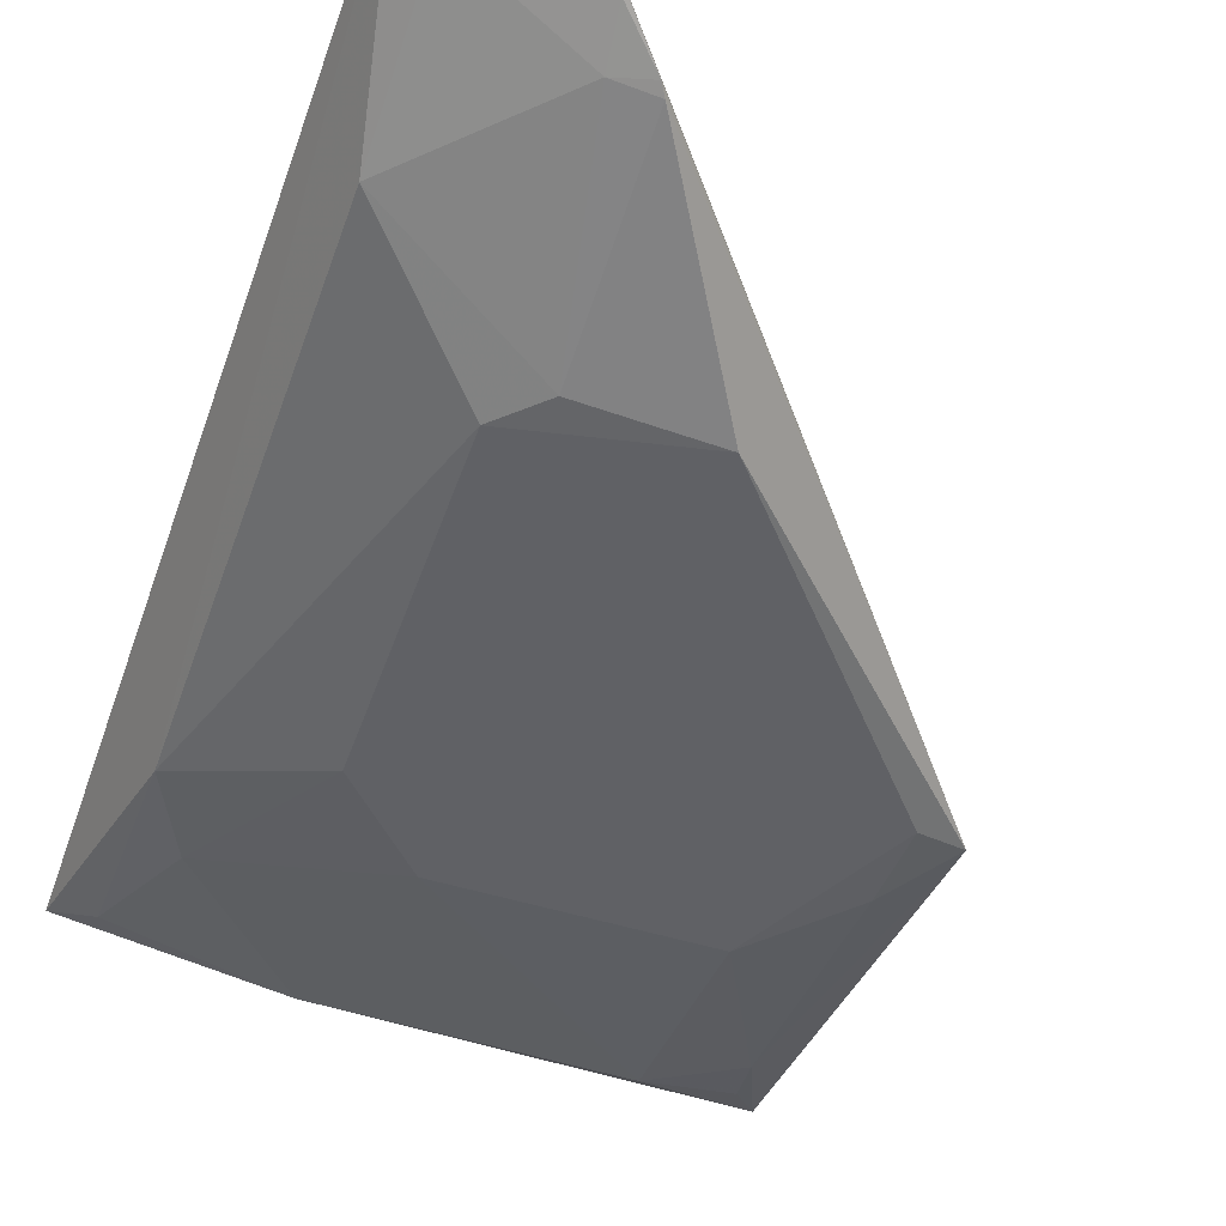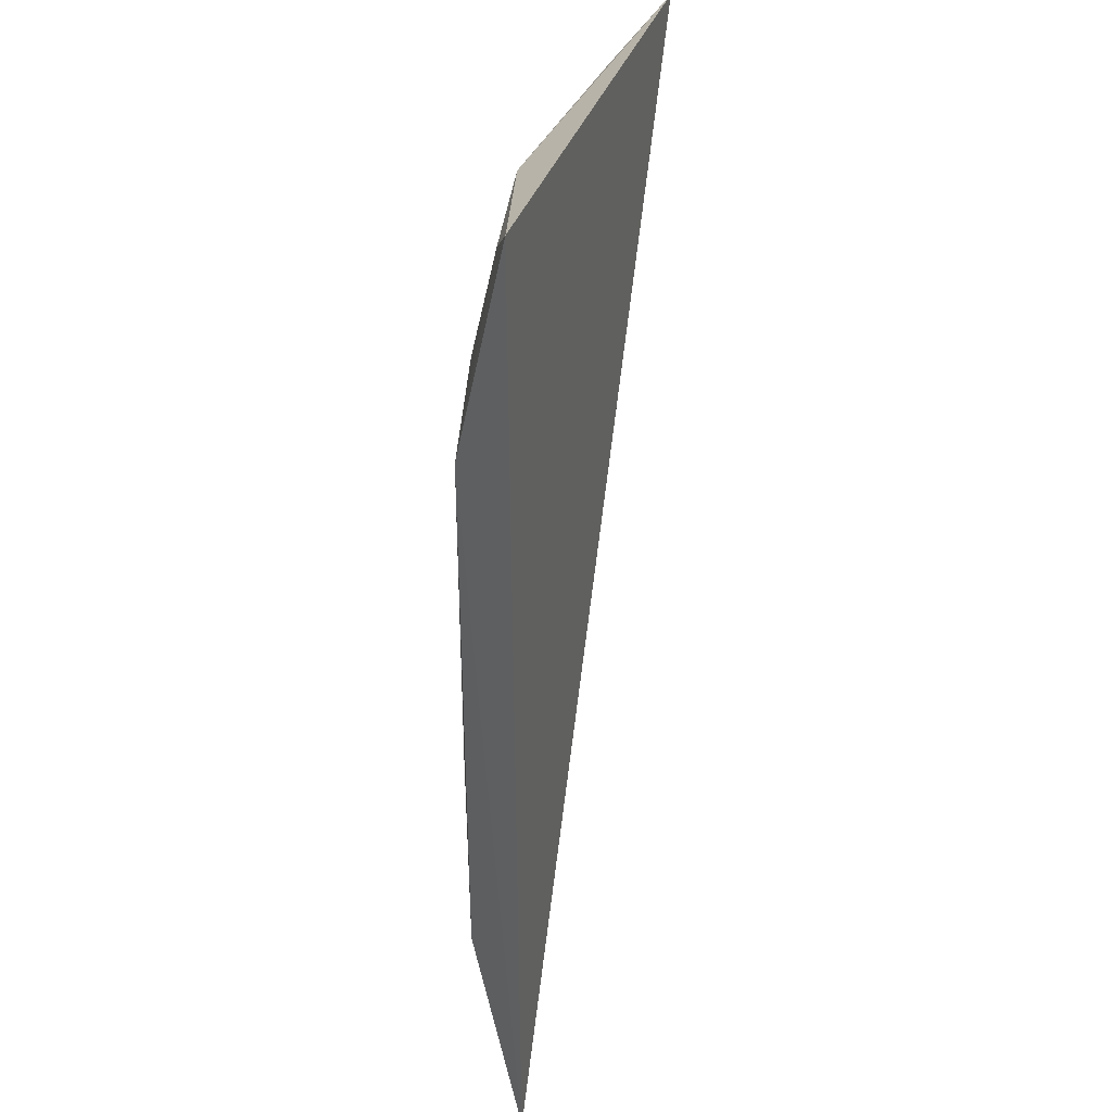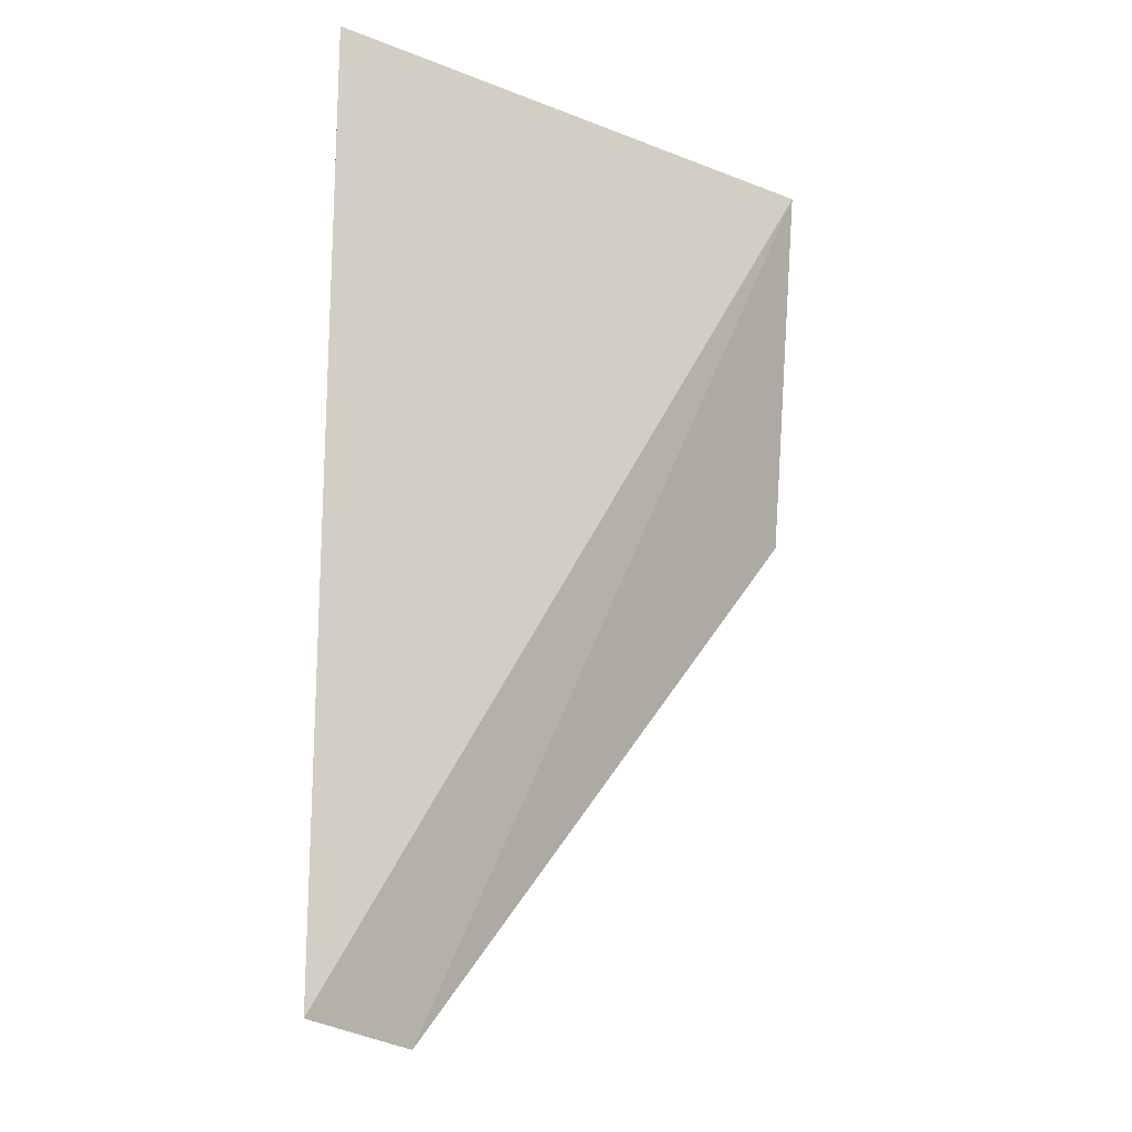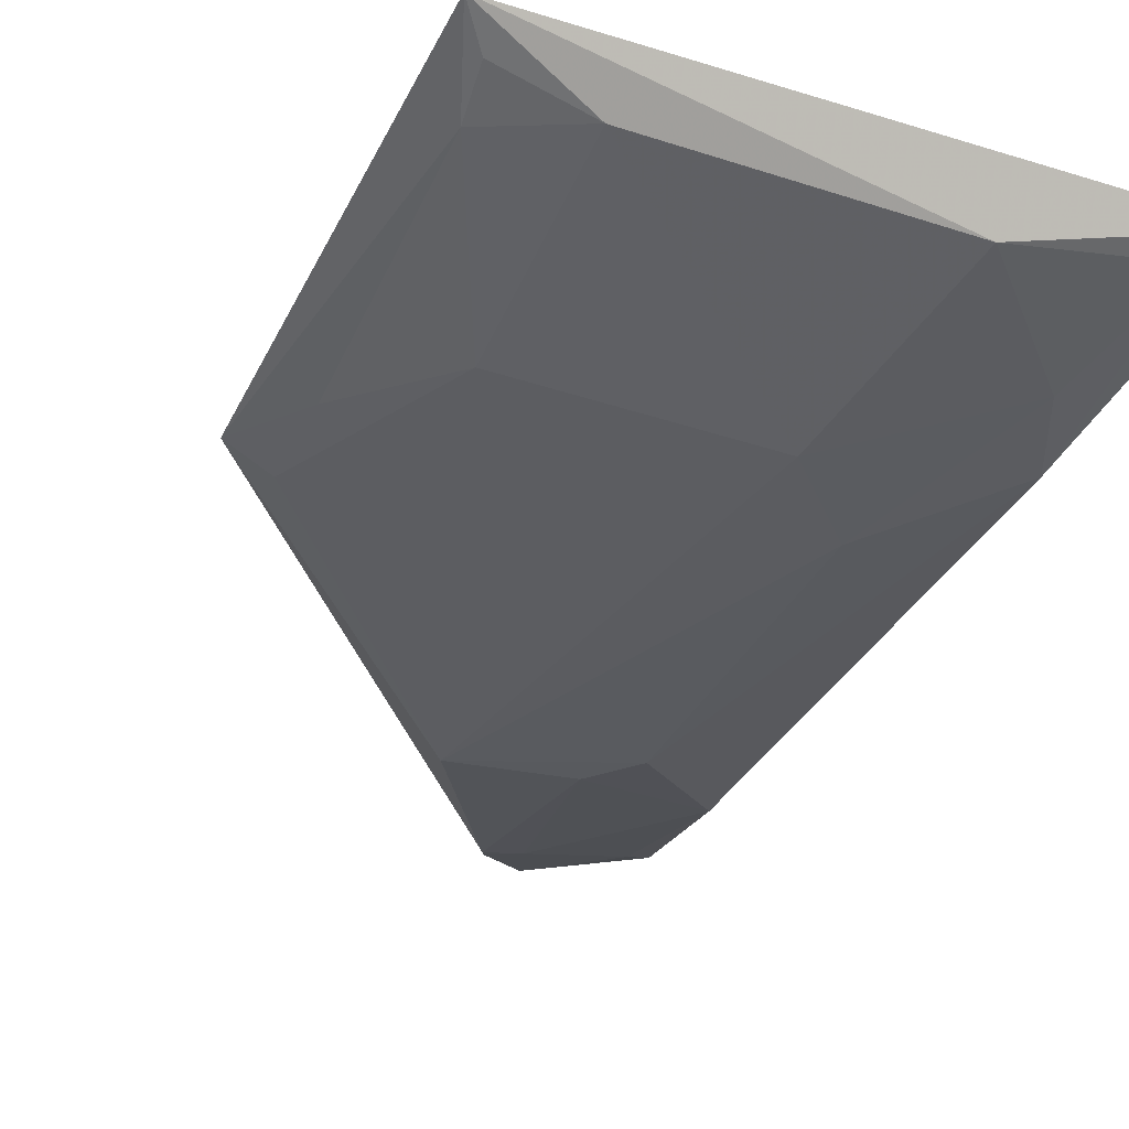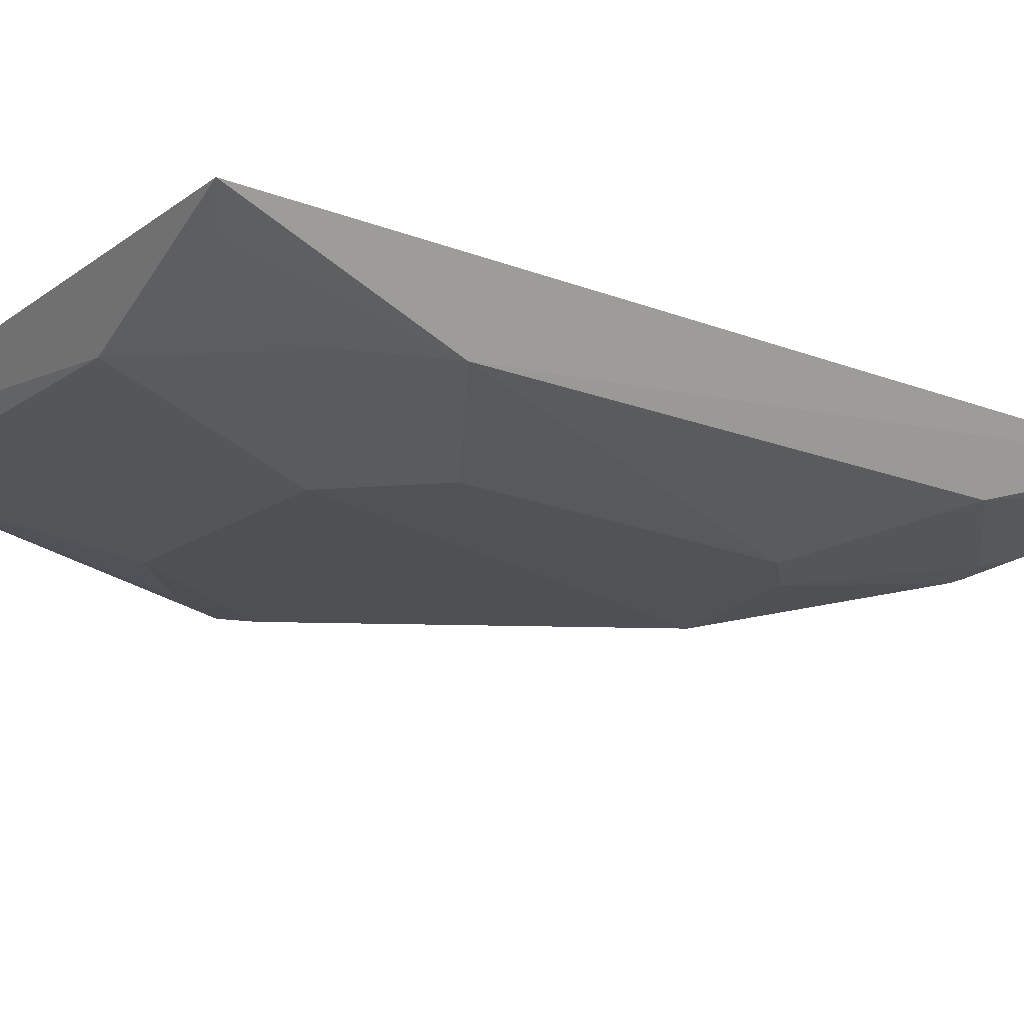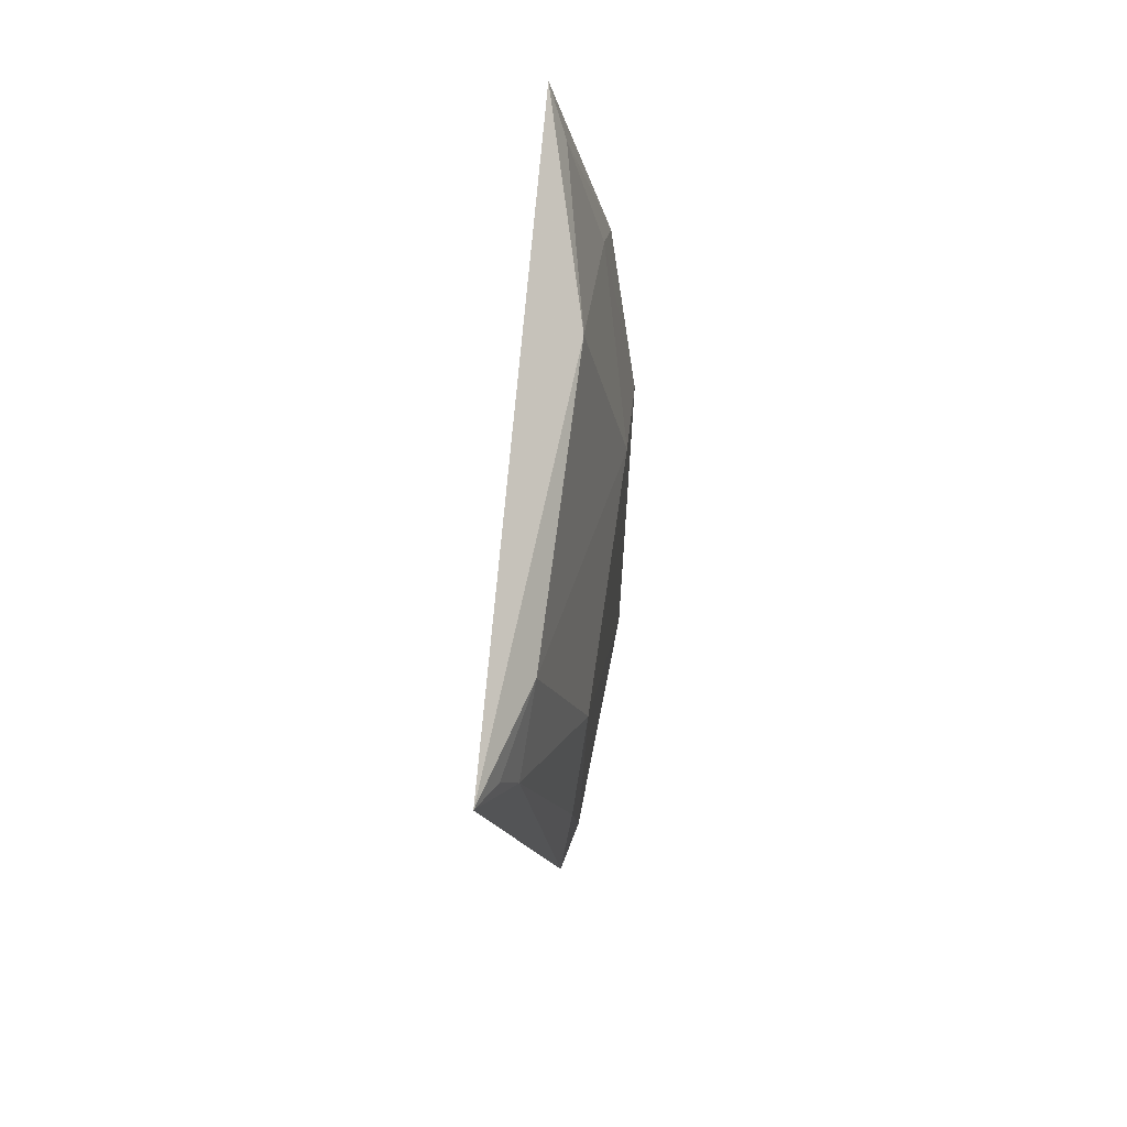
<metadata>
{"format":"obj","ext":"obj","renderer":"f3d","projection":"perspective","resolution":1024,"background":"white","views":[{"elev":-49.2,"azim":161.1,"up":"+Y"},{"elev":31.6,"azim":108.1,"up":"+Z"},{"elev":-20.5,"azim":146.2,"up":"+Z"},{"elev":-34.9,"azim":-24.3,"up":"+Y"},{"elev":-17.7,"azim":52.0,"up":"+Y"},{"elev":79.5,"azim":-81.5,"up":"+Z"}]}
</metadata>
<code>
v 0.1012 -0.3601 0.09514
v 0.1288 -0.3368 -0.1957
v 0.129 -0.3387 0.1496
v -0.08339 -0.3501 0.1535
v 0.0149 -0.3819 -0.09703
v 0.0579 -0.3597 0.1392
v 0.1157 -0.3608 0.06558
v -0.08867 -0.3747 0.0117
v 0.1156 -0.3461 0.1394
v 0.04365 -0.3764 0.06558
v 0.1152 -0.3595 -0.1254
v 0.08386 -0.35 -0.1997
v 0.07244 -0.3757 0.03575
v -0.07258 -0.3783 0.006623
v -0.04314 -0.3612 0.1394
v 0.06068 -0.3626 -0.1739
v 0.1151 -0.3456 -0.184
v 0.07262 -0.3768 -0.08161
v -0.04308 -0.3766 0.06552
v 0.05855 -0.364 -0.1703
v 0.0724 -0.3615 -0.1699
v -0.07199 -0.376 0.03599
v -0.07175 -0.3604 0.1242
v 0.05824 -0.3779 -0.09623
v 0.0743 -0.3562 -0.1871
v -0.07385 -0.3555 0.1417
f 3 2 4
f 6 3 4
f 7 2 3
f 9 6 1
f 9 3 6
f 9 7 3
f 9 1 7
f 10 1 6
f 11 2 7
f 12 8 4
f 12 4 2
f 13 7 1
f 13 1 10
f 13 10 5
f 14 8 5
f 15 10 6
f 15 6 4
f 16 8 12
f 17 12 2
f 17 2 11
f 18 11 7
f 18 7 13
f 18 13 5
f 19 14 5
f 19 5 10
f 19 10 15
f 20 5 8
f 20 8 16
f 21 17 11
f 21 20 16
f 22 8 14
f 22 14 19
f 23 19 15
f 23 22 19
f 23 4 8
f 23 8 22
f 24 18 5
f 24 5 20
f 24 20 21
f 24 21 11
f 24 11 18
f 25 21 16
f 25 16 12
f 25 12 17
f 25 17 21
f 26 23 15
f 26 15 4
f 26 4 23

</code>
